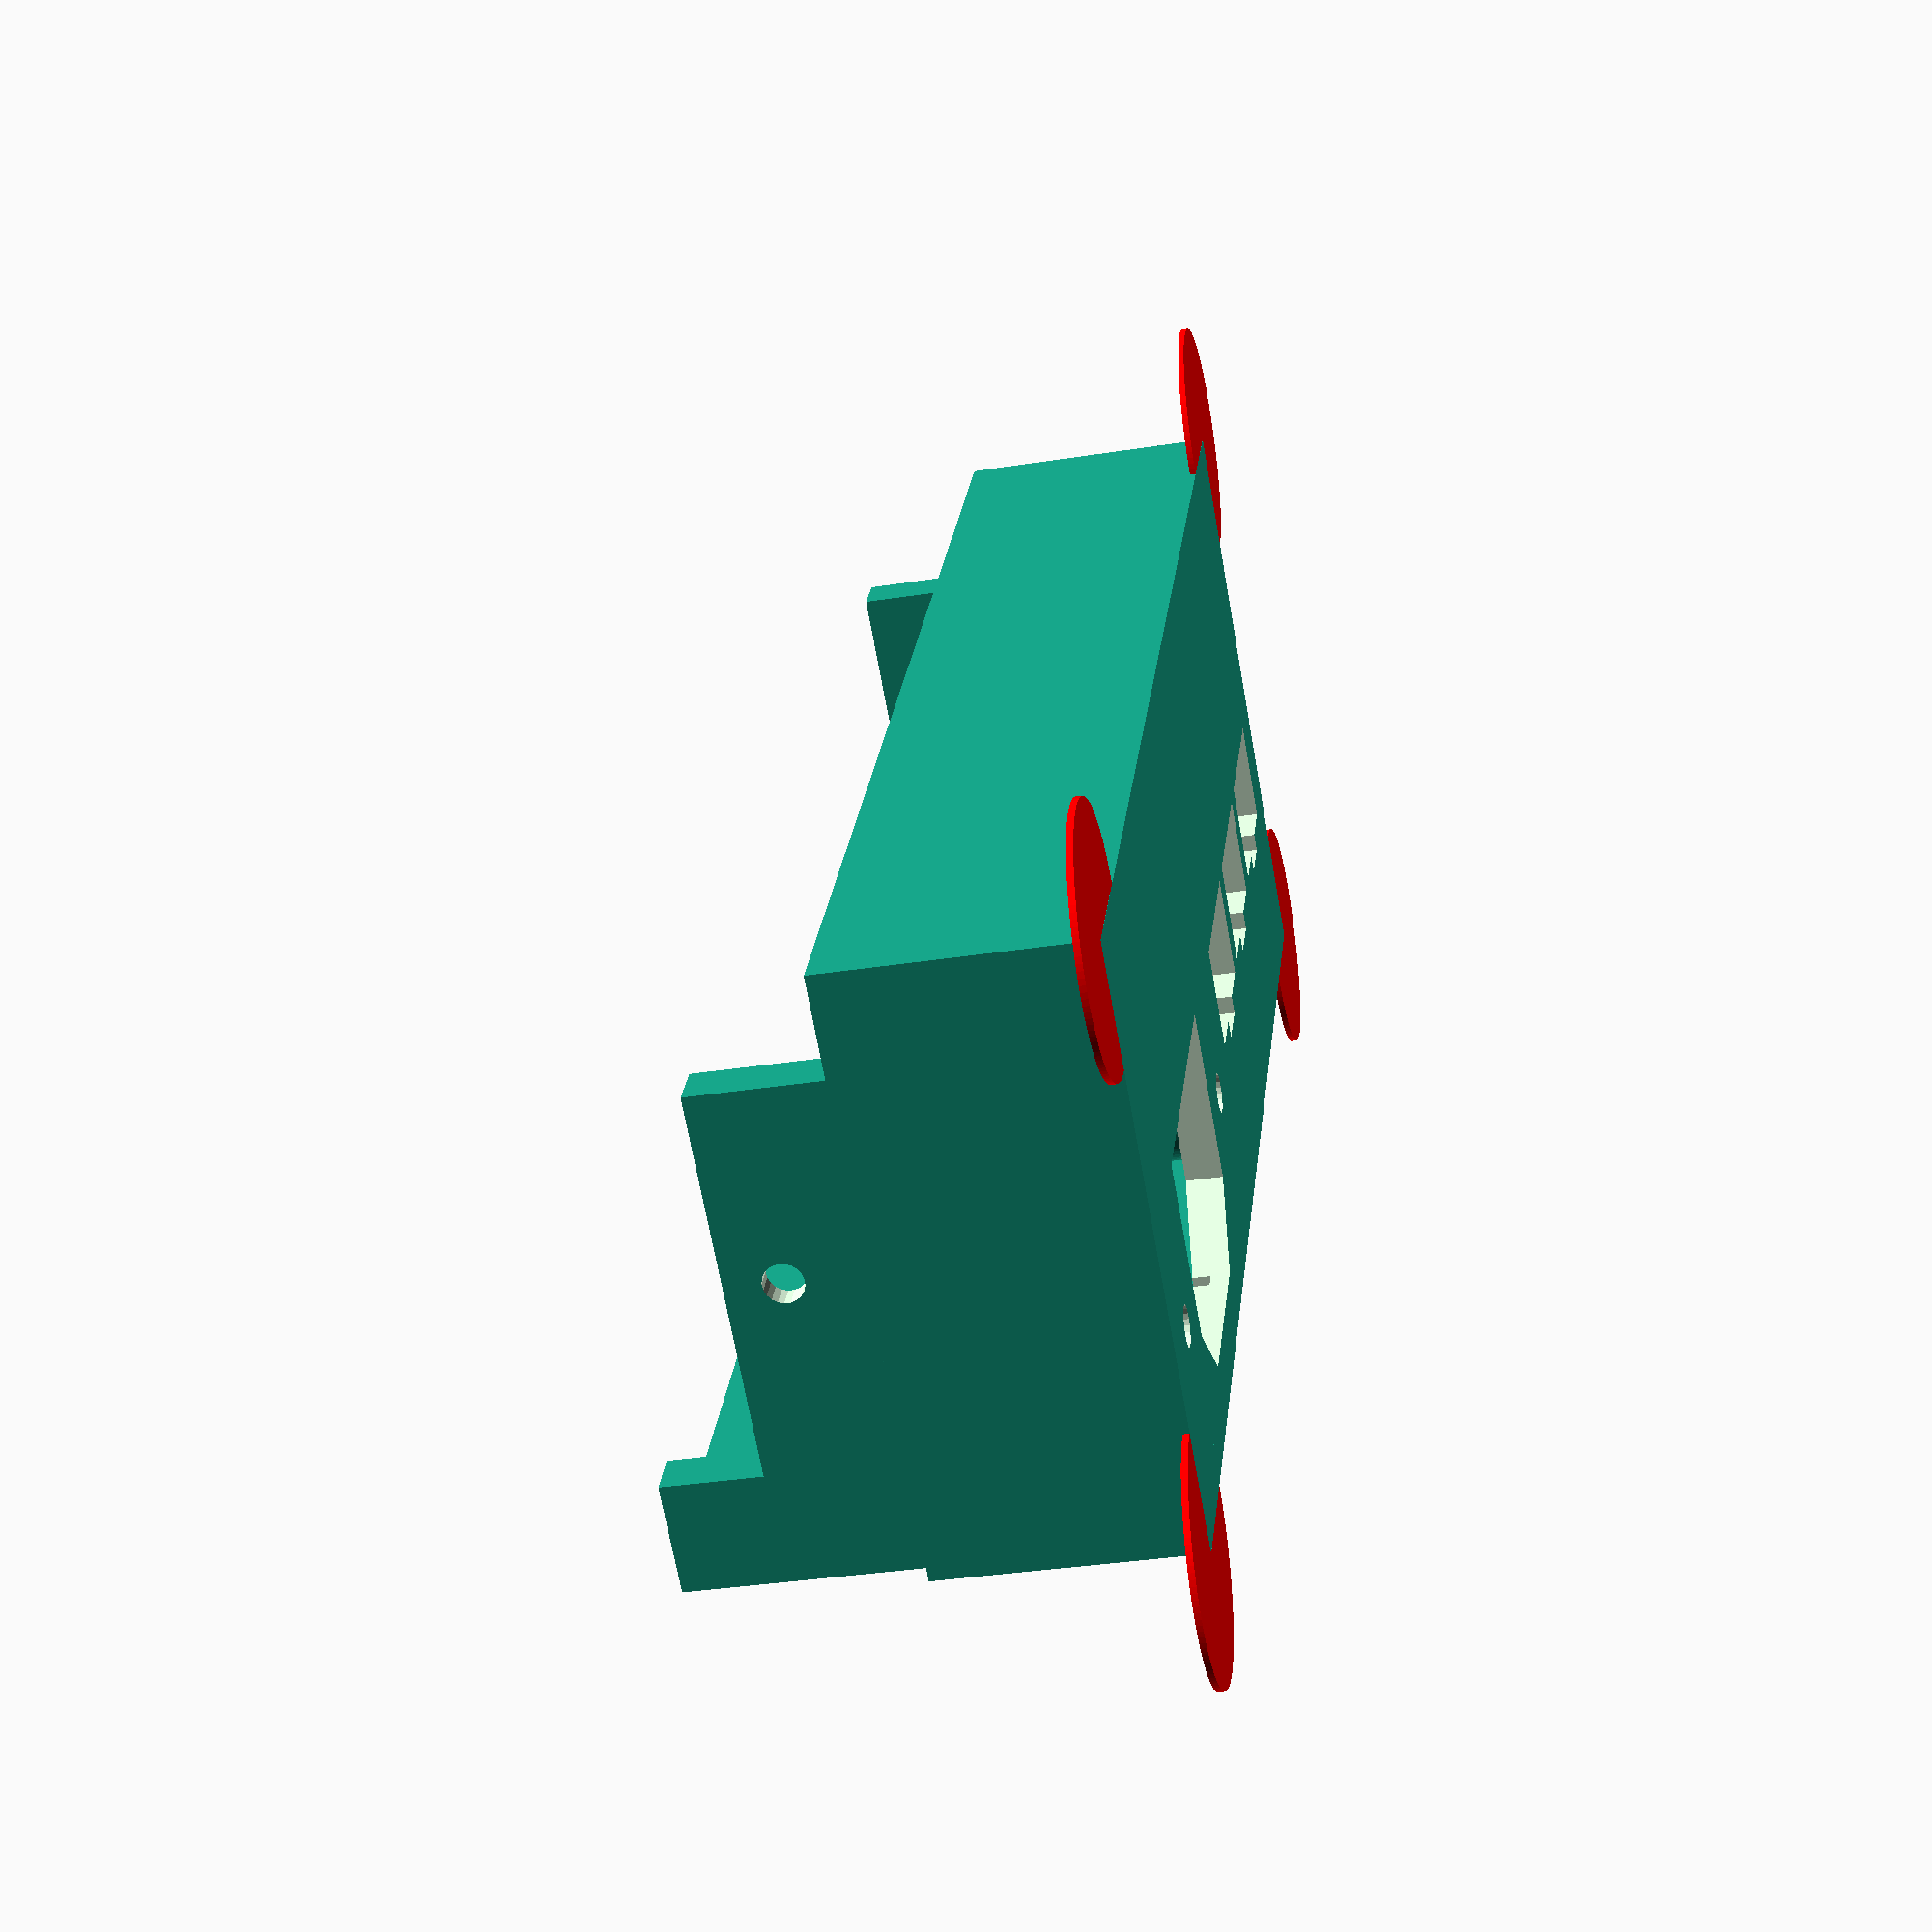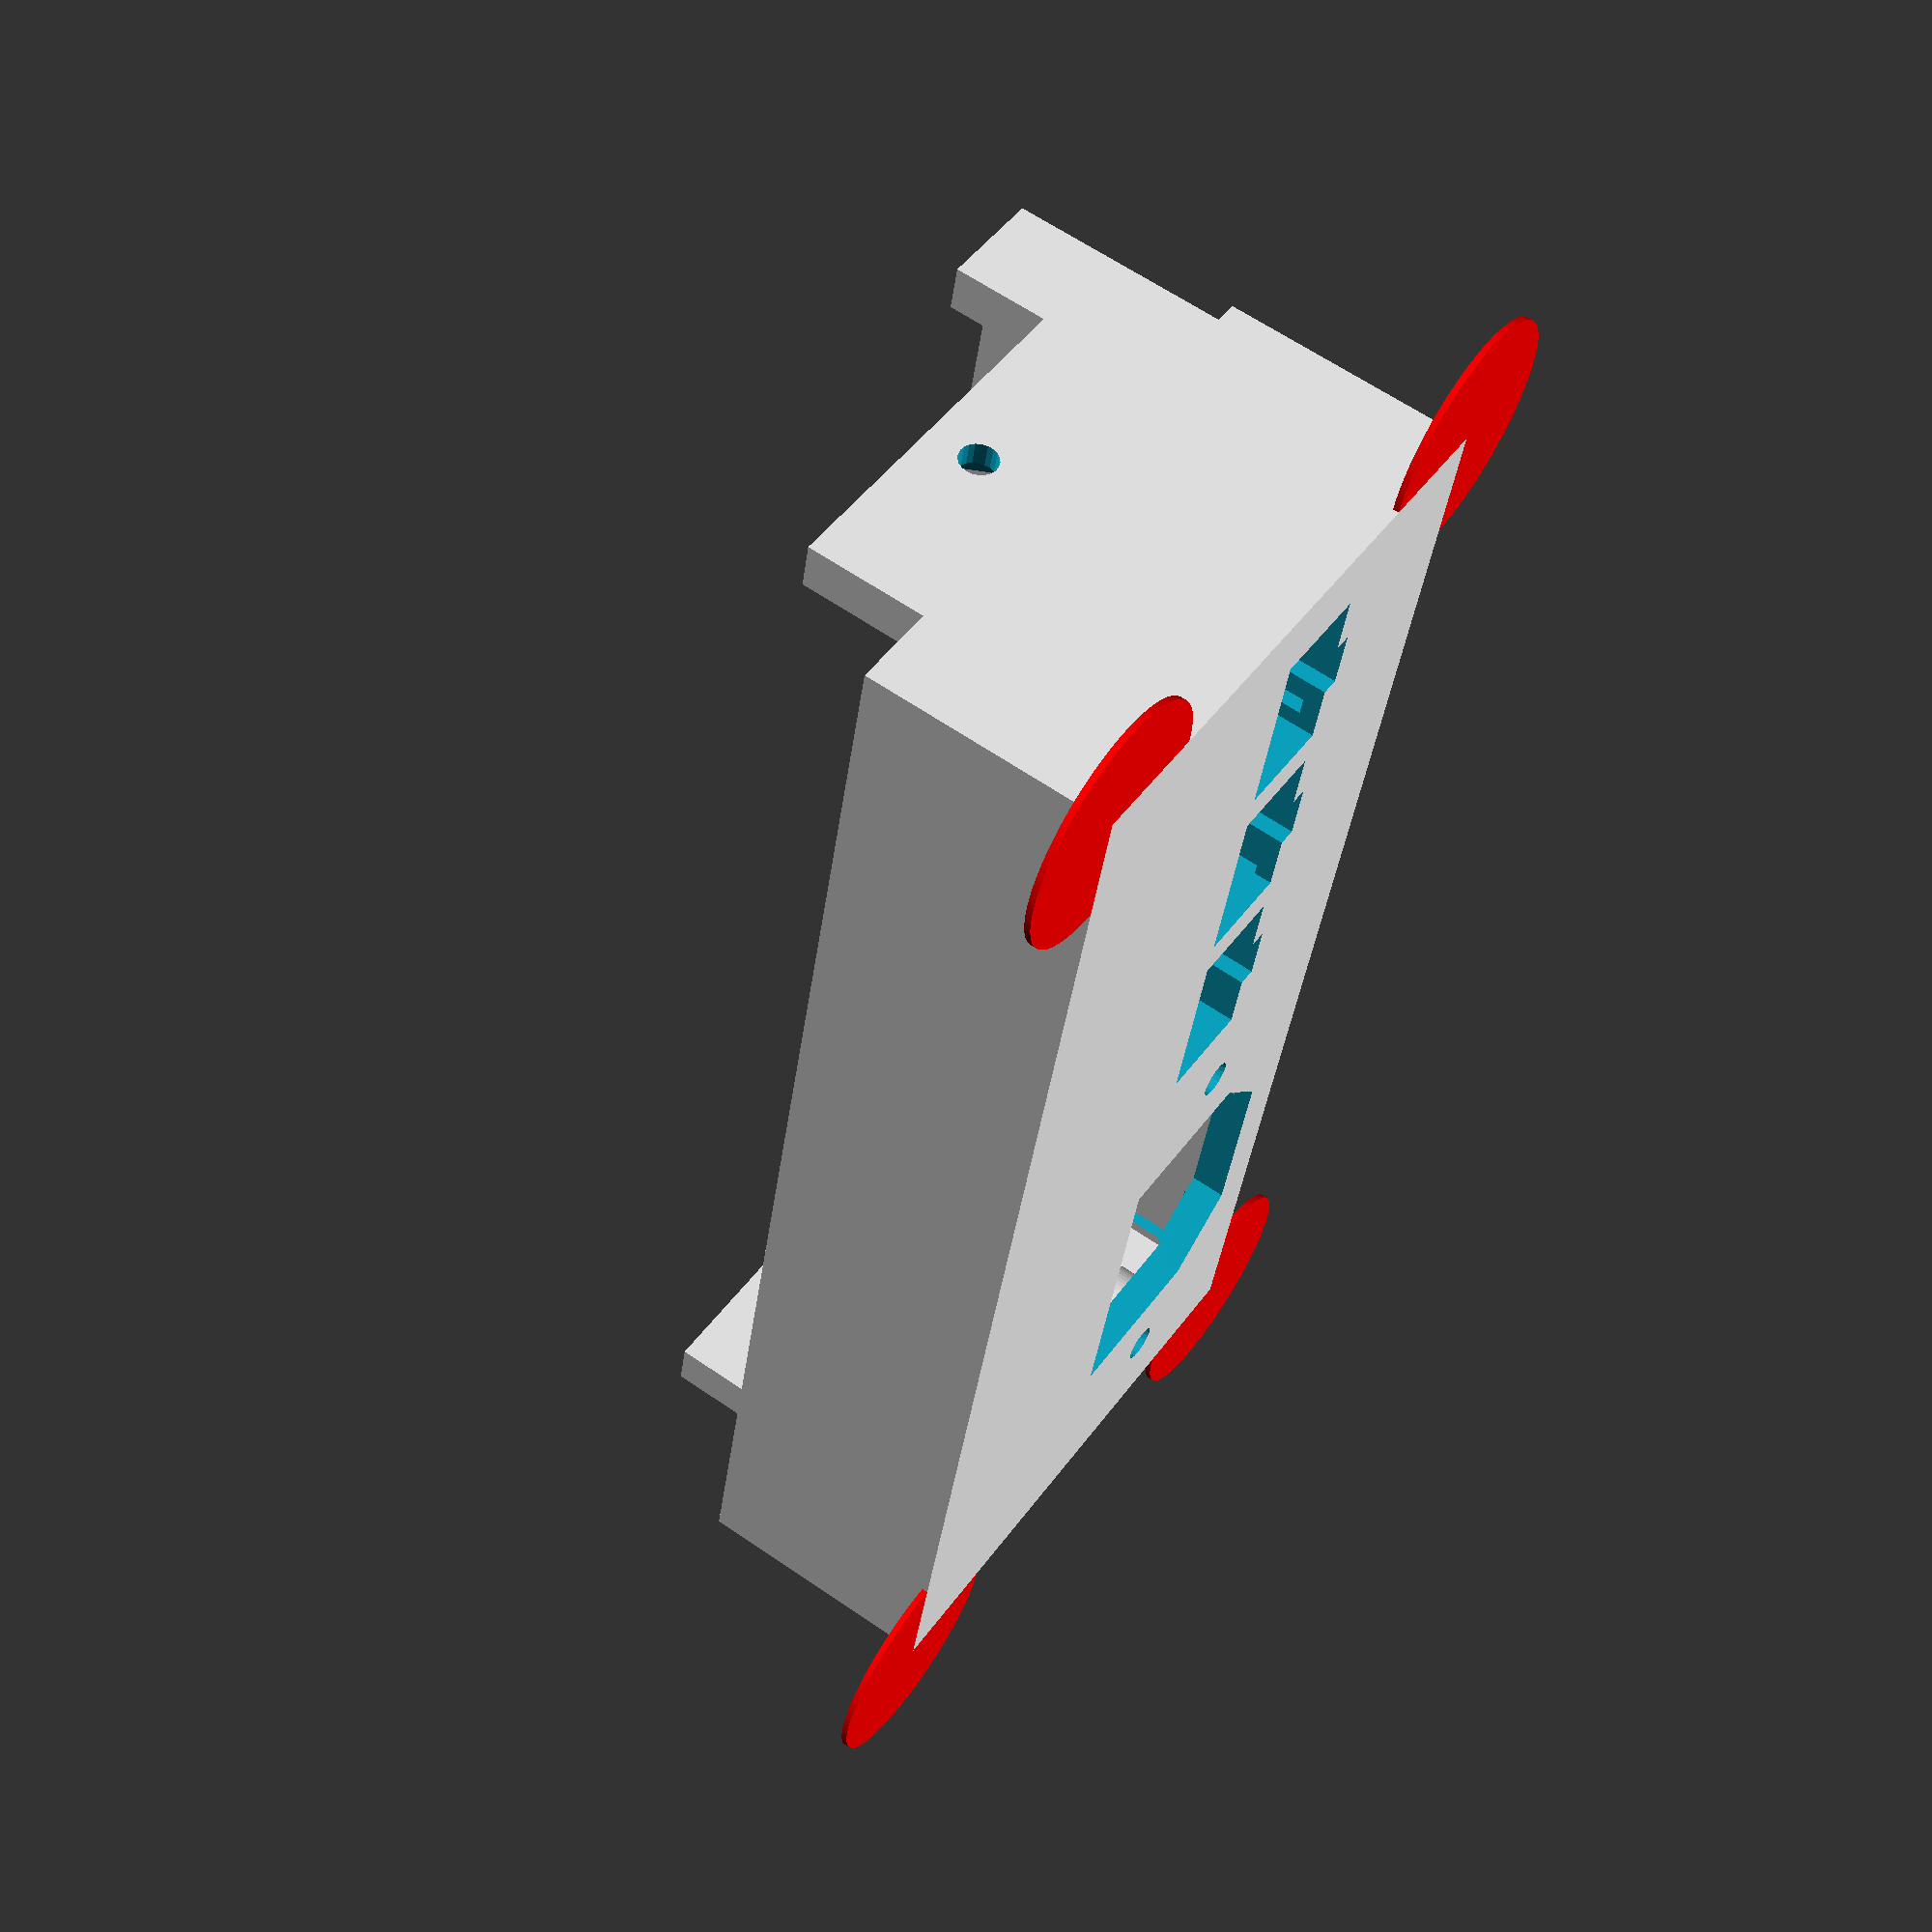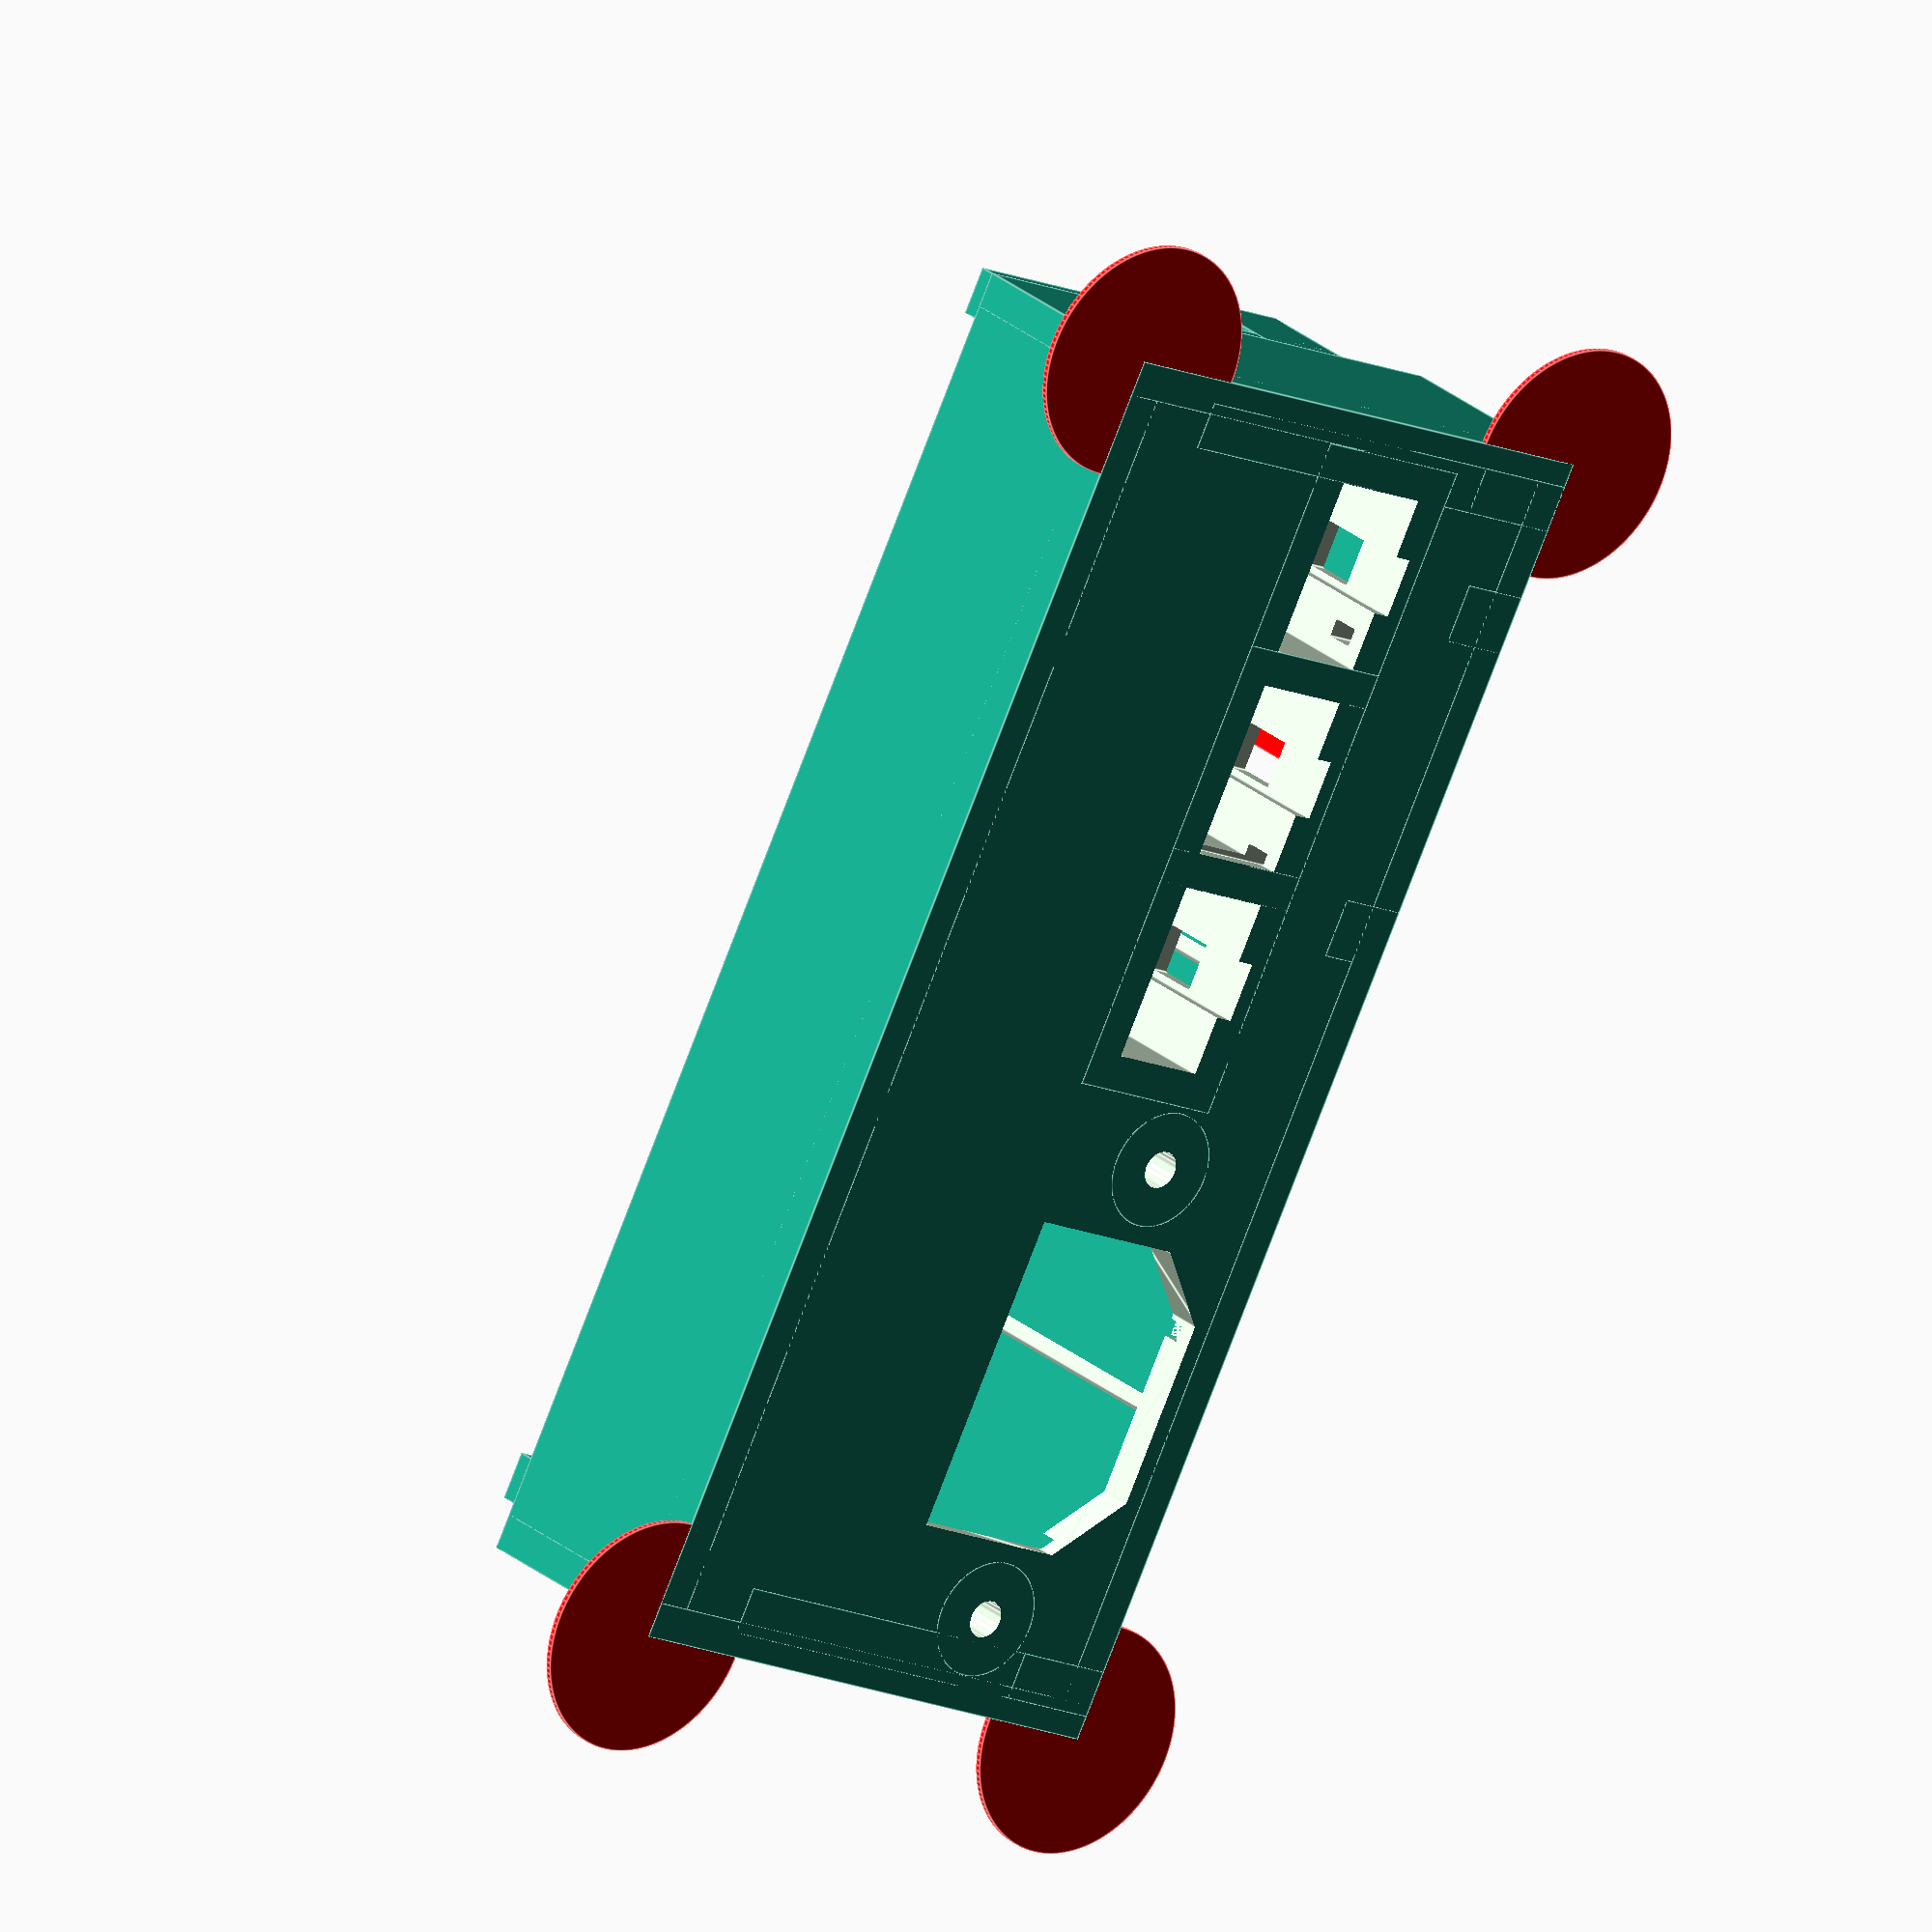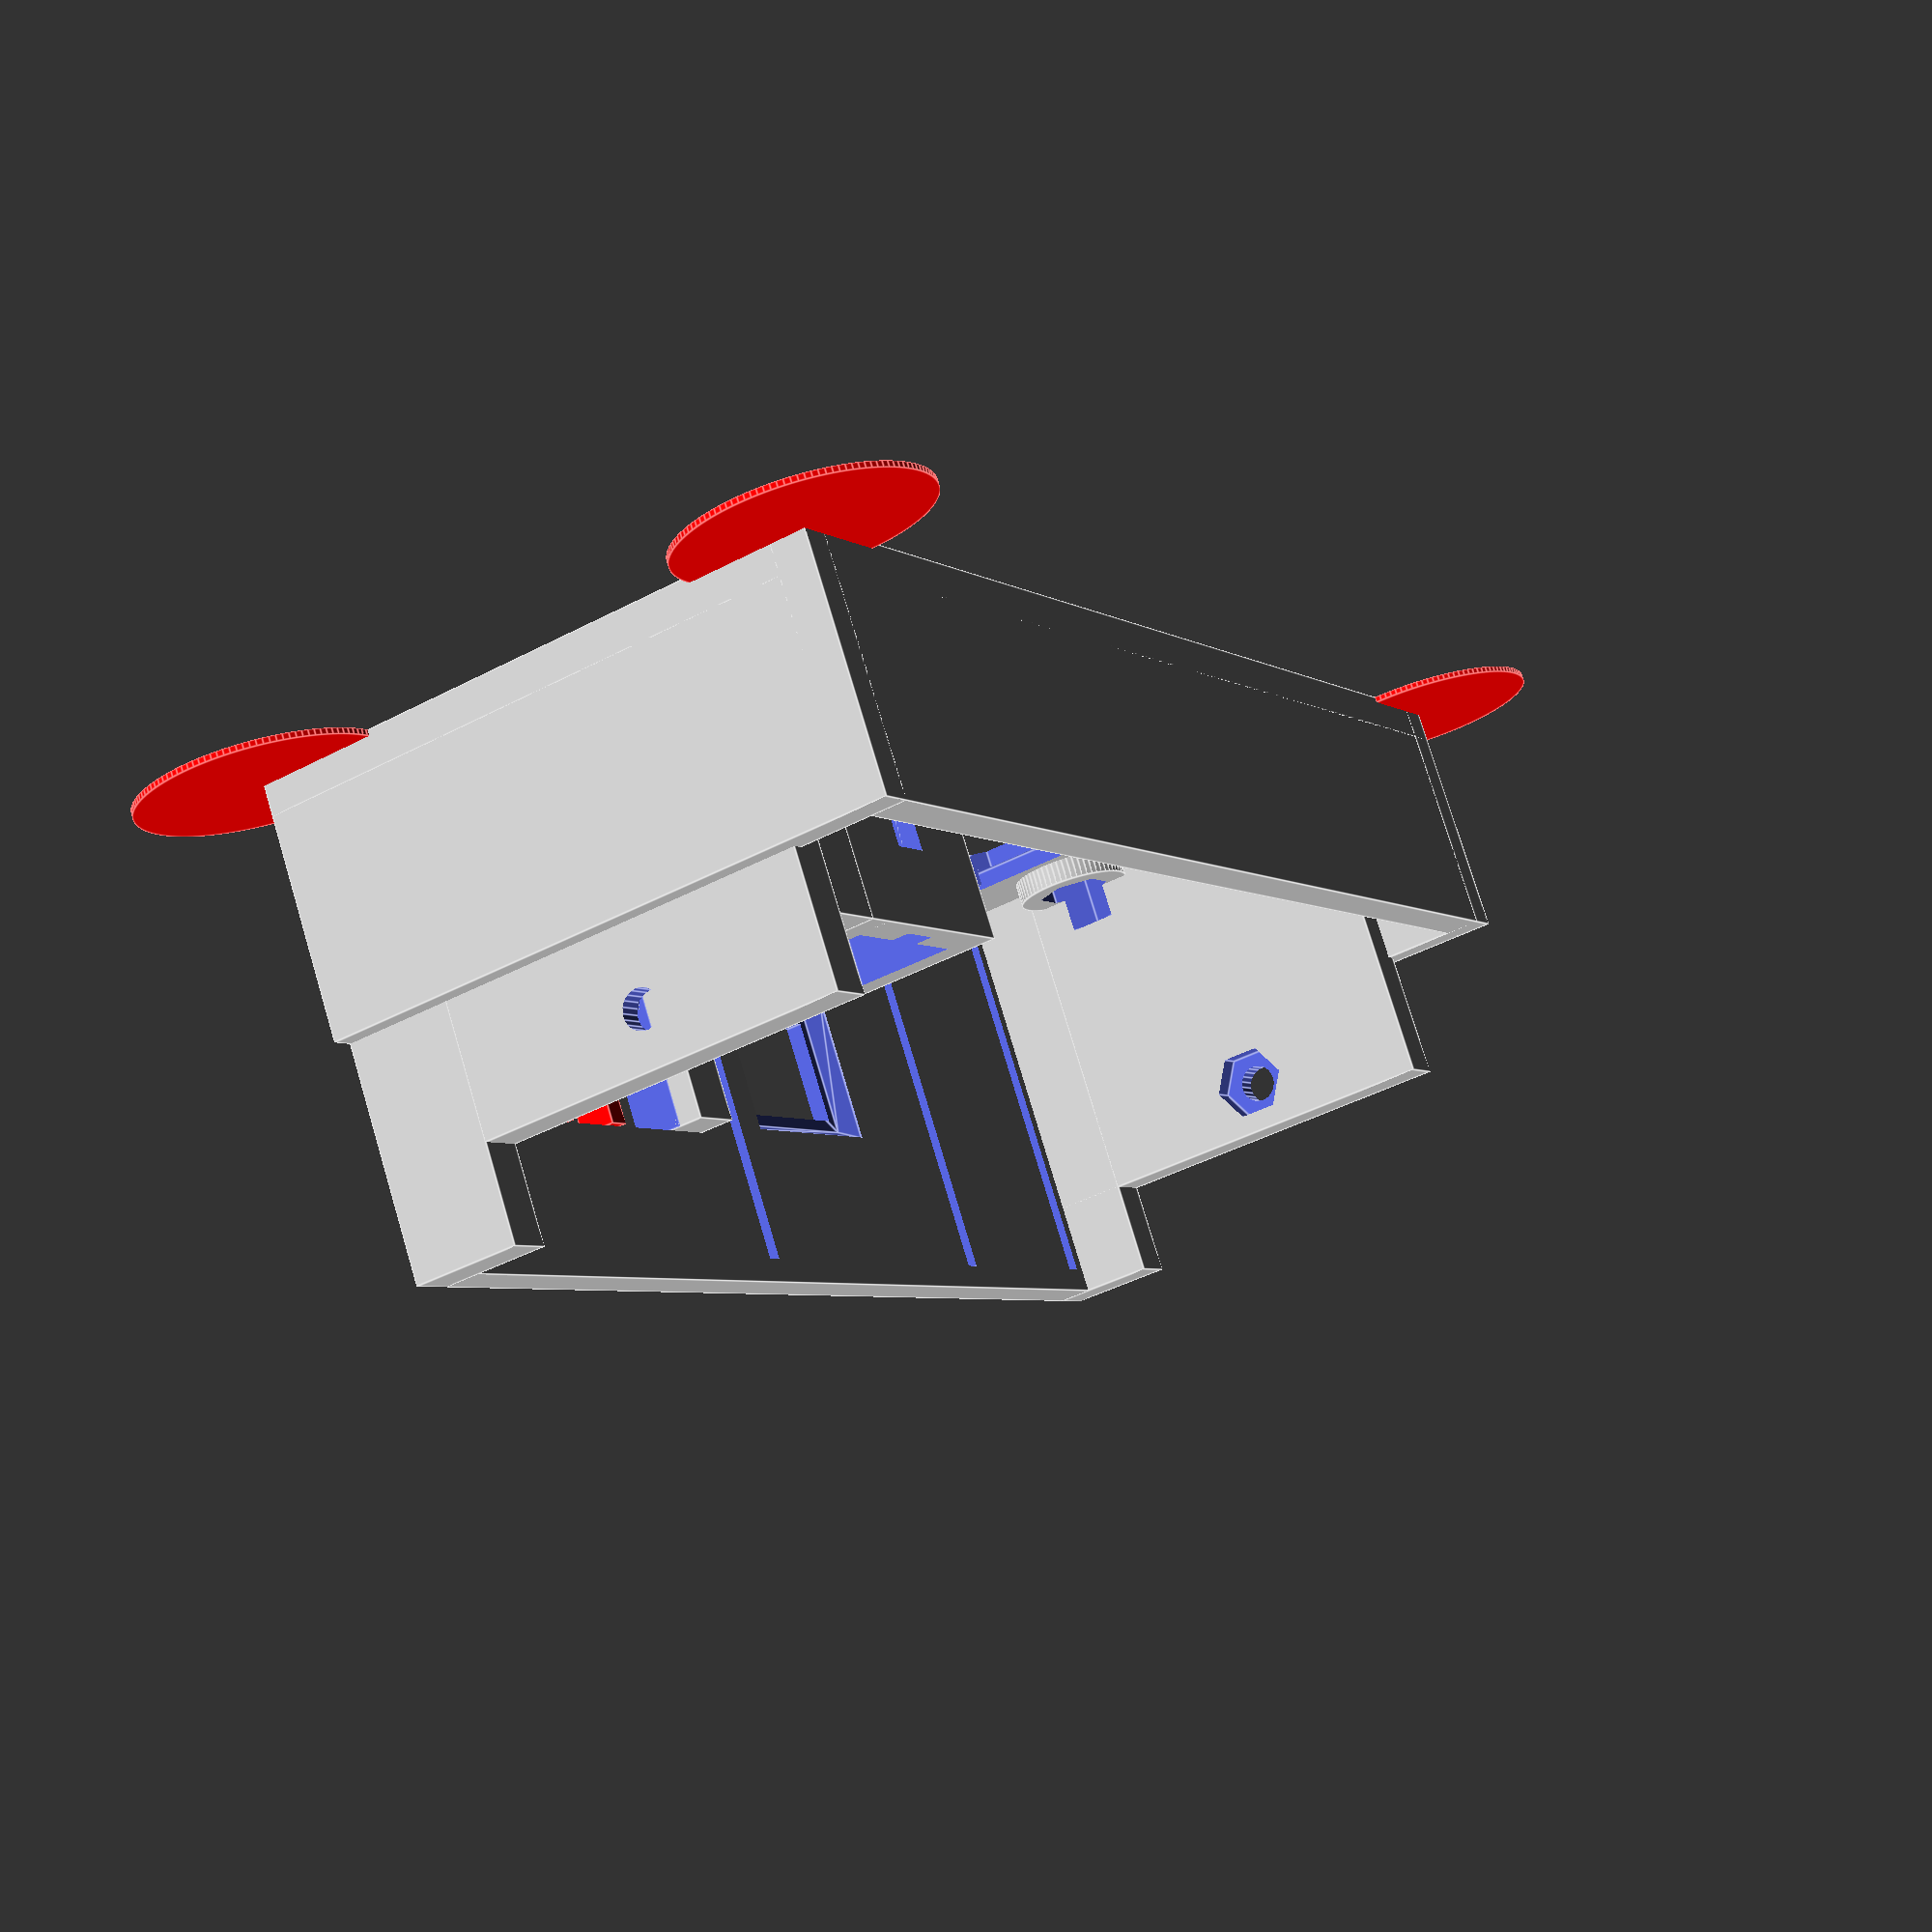
<openscad>
$fa=0.5; // default minimum facet angle is now 0.5
$fs=0.5; // default minimum facet size is now 0.5 mm

//////////////////////////////////////////////////////////////////////////////////////
///
///  Yet another power supply cover!
///
///  It's for the inexpesive 360W 12V/30A powersupply offered on eBay for under $30.
///  It is designed for the following additional components:
///  - 1pc standard IEC320 C14 AC inlet power socket
///  - 1pc mini on-off rocker switch 3A 250V 15mmx11mm (KCD1)
///  - 1-3 pcs large Molex 2-pin power connectors
///
//////////////////////////////////////////////////////////////////////////////////////
///
///  2013-10-27 Heinz Spiess, Switzerland
///
///  released under Creative Commons - Attribution - Share Alike licence
//////////////////////////////////////////////////////////////////////////////////////

// power supply dimensions
psw = 113.5;// width fo power supply
psh = 49; // height of power supply
psd = 19; // depth inside power supply
psa = 2.0;// thickness of alu sheets
psb = 9;  // thickness of ps bottom

// molex female plug dimensions
mow = 15; // width of molex socket
moh = 8.5; // height of molex socket
moc = 1.5;   // extra height of clip
mod = 18;  // depth of molex in case
mox = 0;  // position of molex sockets
mon = 3;   // number of molex slots

// ac socket dimensions
act = 50;  // total width of ac socket
acw = 27;  // width of ac socket
ach = 20;  // height of ac socket
acs = 40;  // screw distance of ac socket
acc = 8;   // corner length

// ac switch
sww = 13.5;  // switch width
swh = 9;   // switch height

// lcd voltage display
vdw = 23; // width
vdh = 14.5; // height
vdd = 6;  // depth
vds = 28; // screw base

//
exd = 21; // extruding depth behind power supply
wall = 3; // wall thickness
m4 = 4.2;  // screw diameter
m3 = 3.2;  // screw diameter

module pscover(supports=true){
  difference(){
    union(){
      // man cover walls
      cube([psw,wall,psh]);
      cube([psw,exd,wall]);
      translate([psa,0,psh-wall])cube([psw-2*psa,psd+exd,wall]);

      // side walls
      for(x=[0,psw-wall])translate([x,0,0])cube([wall,exd,psh]);
      for(x=[psa,psw-wall-psa-1])translate([x,0,psb])cube([wall+1,exd+11.0,psh-psb]);
      for(x=[psa,psw-wall-psa-1])translate([x,0,psh-psb])cube([wall+1,exd+psd,psb]);

      // ac socket screw hubs
      translate([psw-wall-act/2,0,psh-1.5*wall-ach/2])
      for(x=[-acs/2,acs/2])translate([x,0,0])rotate(-90,[1,0,0])cylinder(r=5, wall+2);

      // molex frames
      for(n=[0:mon-1])
      translate([2*wall+mox-wall+n*(wall+mow),0,psh-4*wall-ach/2-moh/2])cube([mow+2*wall,mod,moh+2*wall]);

      // lcd display support
      for(x=[0,vds])
         translate([x+psw/4-vdw/2-(vds-vdw),0,psh-vdd])cube([vds-vdw,(exd+psd)/2+vdh/2,vdd]);
    }
      // molex cutouts
      for(n=[0:mon-1]){
        translate([2*wall+mox+n*(wall+mow),-1,psh-3*wall-ach/2-moh/2])cube([mow,mod+2,moh]);
        translate([2*wall+mox+n*(wall+mow)+mow/3,-1,psh-3*wall-ach/2+moh/2-1])cube([mow/3,mod+2,moc+1]);
        translate([2*wall+mox+n*(wall+mow)+mow/2-2,2*wall,psh-3*wall-ach/2-moh/2-1.5])cube([4,mod+2,moh+3]);
        translate([2*wall+mox+n*(wall+mow)+mow/2-2,2*wall,psh-3*wall-ach/2-moh/2-5])cube([4,5,moh+10]);
      }
      // ac socket cutout
      translate([psw-wall-act/2,0,psh-1.5*wall-ach/2]){
         for(x=[-acs/2,acs/2])translate([x,-1,0])rotate(-90,[1,0,0])cylinder(r=m3/2, wall+2);
         for(x=[-acs/2,acs/2])translate([x,wall,0])rotate(-90,[1,0,0])cylinder(r=5.5/2/cos(30), wall+2,$fn=6);
   hull(){
     translate([-acw/2,-1,-ach/2])cube([acw,wall+2,ach-acc/sqrt(2)]);
     translate([-acw/2+acc/sqrt(2),-1,+ach/2-0.1])cube([acw-sqrt(2)*acc,wall+2,0.1]);
   }
      }

      // lcd display cutout
      translate([psw/4-vdw/2,(exd+psd)/2-vdh/2,psh-wall-1])cube([vdw,vdh,wall+2]);

      // ac switch cutout
      translate([psw/2,(exd+psd)/2-swh/2,psh-wall-1])cube([sww,swh,wall+2]);
      hull(){
          translate([psw/2-2,(exd+psd)/2-swh/2-2,psh-wall-0.1])cube([sww+4,swh+4,0.2]);
          translate([psw/2-1,(exd+psd)/2-swh/2-1,psh-wall/2])cube([sww+2,swh+2,0.1]);
      }

      // cutout for screws
      translate([psw/2,exd+6.5,psh/2])for(s=[-1,1])scale([s,1,1])translate([psw/2-wall-psa-1,0,0])rotate(90,[0,1,0])cylinder(r=m3/2,h=wall+psa+2);
      translate([psw/2,exd+6.5,psh/2])for(s=[-1,1])scale([s,1,1])translate([psw/2-wall-psa-2,0,0])rotate(90,[0,1,0])cylinder(r=5.5/2/cos(30),h=psa+1,$fn=6);

      //  anti-warping grooves
      for(x = [8:20:psw-5]) translate([x,wall,wall/2])cube([1.5,exd-wall-2,wall]);
      for(x = [8,50,85,105]) translate([x,wall,psh-wall-1])cube([1.5,exd+psd-wall-2,wall/2+1]);
      for(x = [18:20:psw-5]) translate([x,wall/2,wall])cube([1.5,wall/2+1,psh-2*wall]);
  }

  //  explicit bridge support for lcd display cutout (cut away after printing)
  if(supports)color("red")for(x=[vdw/3-1,2*vdw/3-1])
         translate([x+psw/4-vdw/2,(exd+psd)/2-vdh/2,psh-wall])cube([2,vdh-0.25,wall]);

  // anti-warping disks

  if(supports)color("red")for(x=[0,psw])for(z=[0,psh])translate([x,0.01,z])rotate(-90,[1,0,0])cylinder(r=10,h=0.5);
}

//pscover(supports=false);
//translate([-100,0,0])rotate(90)pscover(supports=false);
//translate([90,140,30])rotate(180)pscover(supports=false);

//translate([0,-50,0])color("blue")rotate(90,[1,0,0]) pscover();
rotate(90,[1,0,0]) pscover(supports=true);



module power_supply() {
  difference() {
    union() {
      cube([110,60,50], center=true);
      translate([0,-(60/2)-(12.3/2),-(50/2)+(8.6/2)]) cube([110,12.3,8.6], center=true);
      translate([(110/2)-(1.6/2),-(60/2)-(12.3/2),0]) cube([1.6,12.3,50], center=true);
      translate([0,-(60/2)-(12/2),-(50/2)+(16.7/2)+8.7]) cube([87.5,12,16.7], center=true);
    }
    translate([-(110/2)+7.5,-42.3+5.1,-21]) cylinder(d=3, h=12, center=true);
    translate([(110/2)-6,-42.3+5.1,-(50/2)]) cylinder(d=4, h=4, center=true);
    translate([(110/2)-6.4,-42.3+5.1,-(50/2)+(10/2)+(1.6/2)]) cube([9.6,11,10], center=true);

    translate([(110/2)-(1.6/2),-42.3+6.4,(50/2)-6.4]) rotate([0,90,0]) cylinder(d=4, h=4, center=true);
    translate([(110/2)-(1.6/2),-42.3+6.4,(50/2)-6.4-10]) rotate([0,90,0]) cylinder(d=4, h=4, center=true);
  }
}

// translate([0,52.5,0]) power_supply();

// union() {
//   difference() {
//     cube([110,45,50], center=true);
//     // translate([0,4,0])
//     cube([110-(2*3),45+(2*2),50-(2*2)], center=true);
//     translate([27,-6,25]) union() {
//       for(i=[-1,1]) translate([i*20,0,-1]) cylinder(d=2, h=4*2, center=true);
//       cube([27.75,19.75,4*2], center=true);
//     }
//     translate([-17,-6-4,25]) cube([18.8,11.8,4*2], center=true);
//     translate([(110/2),(45/2)-(14/2)+1.8,0]) cube([3.2,14.2,50+2], center=true);
//     translate([0,(45/2)-((12.3-2)/2),-(50/2)+((8.6-2)/2)]) cube([110+2,12.3+2,8.6+2], center=true);
//     // translate([20,-20,0]) rotate([90,0,0]) cylinder(d=10, h=20); // REMOVE
//   }
//   difference() {
//     union() {
//       cube([2,45,50-2], center=true);
//       translate([-34,0,0]) cube([2,45,50-2], center=true);
//     }
//     rotate([-14,0,0]) translate([-17,30,0]) cube([60,40,100], center=true);
//     rotate([0,90,0]) translate([-10,-10,-18]) cylinder(d=10, h=60, center=true); // REMOVE
//   }
//   translate([-48,3.7,-20.4]) cube([10,13,8], center=true);
// }

</openscad>
<views>
elev=215.4 azim=238.7 roll=78.2 proj=p view=wireframe
elev=117.3 azim=256.9 roll=55.1 proj=p view=wireframe
elev=154.4 azim=243.5 roll=36.5 proj=o view=edges
elev=103.6 azim=241.0 roll=196.6 proj=p view=edges
</views>
